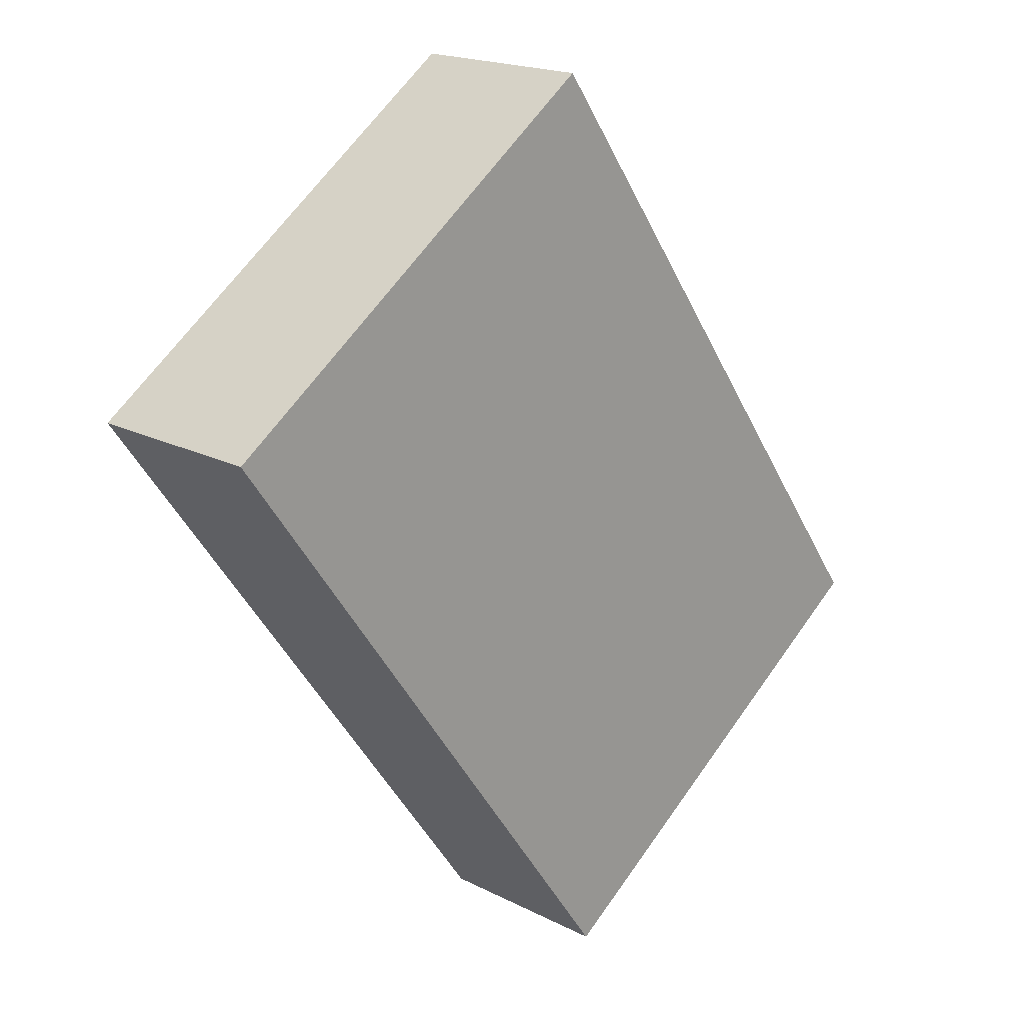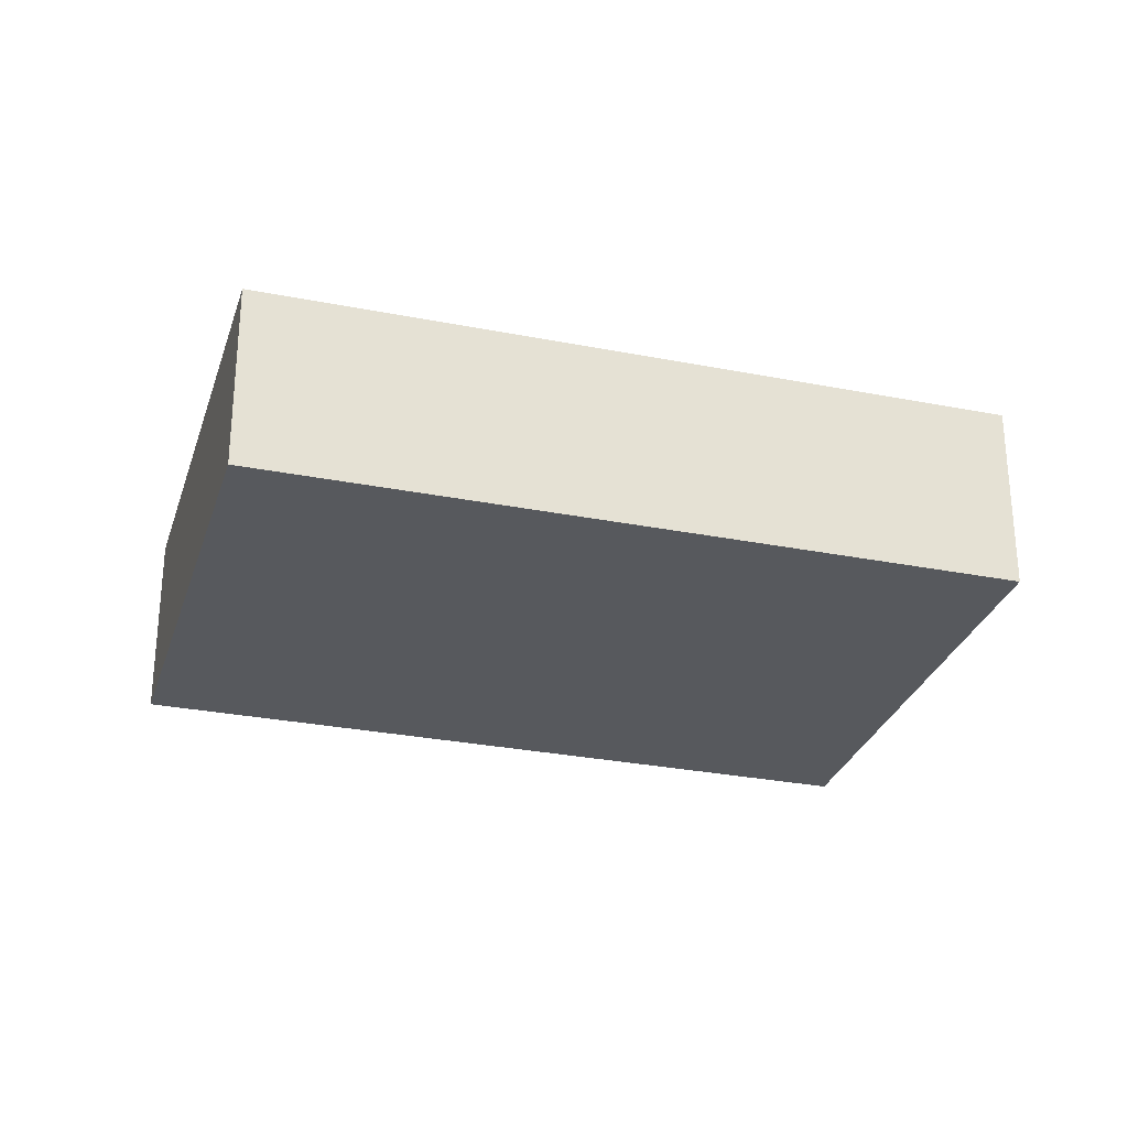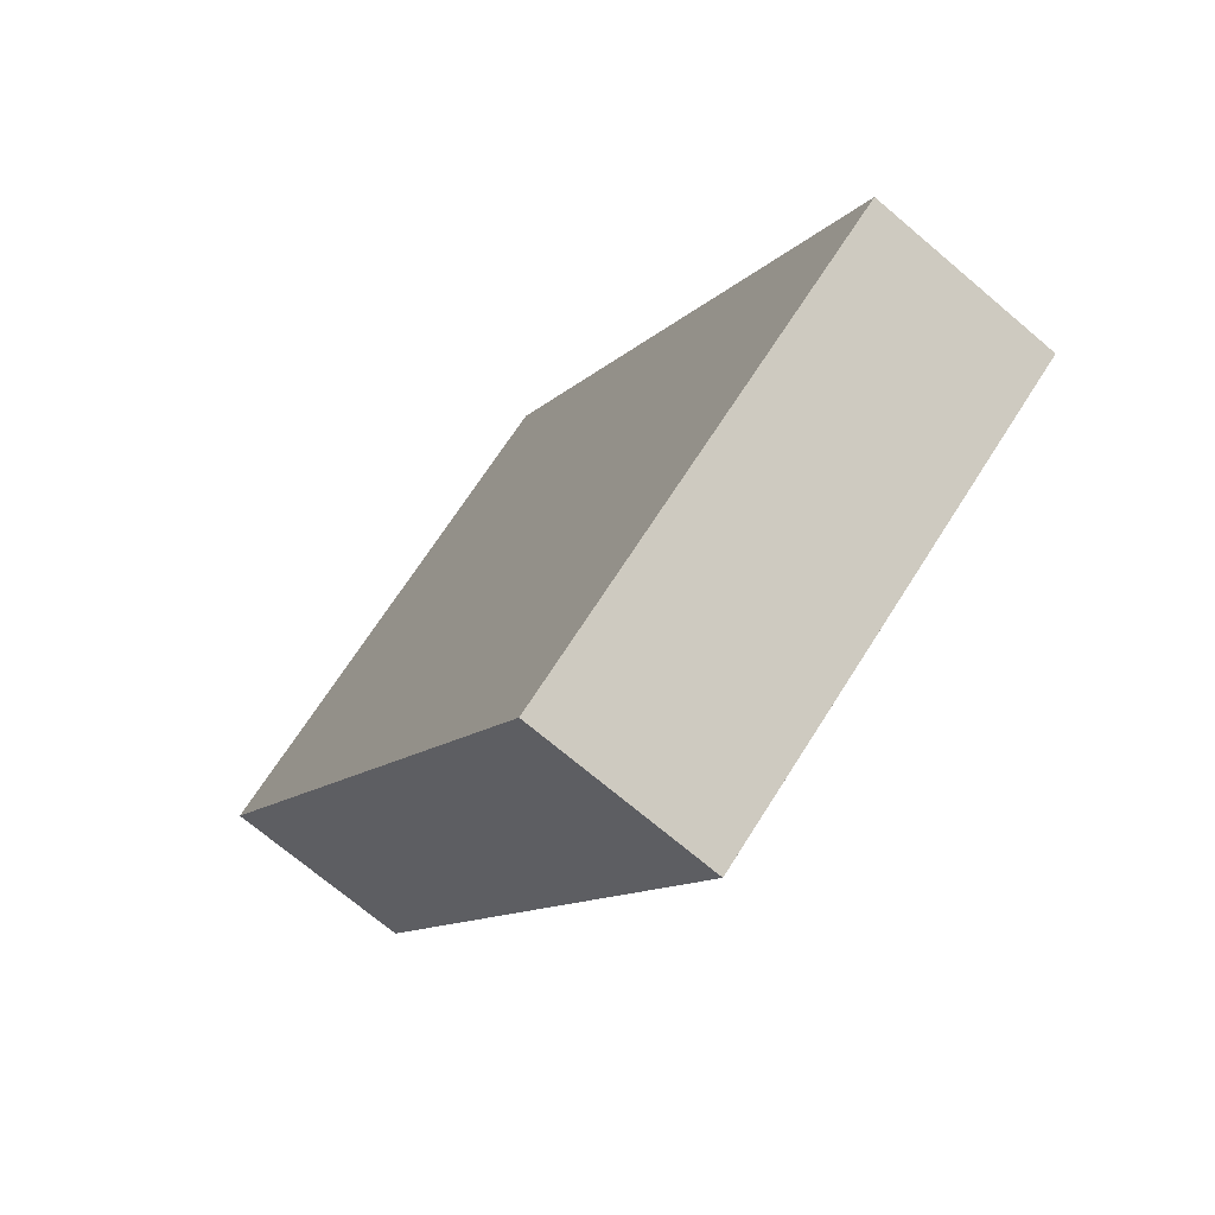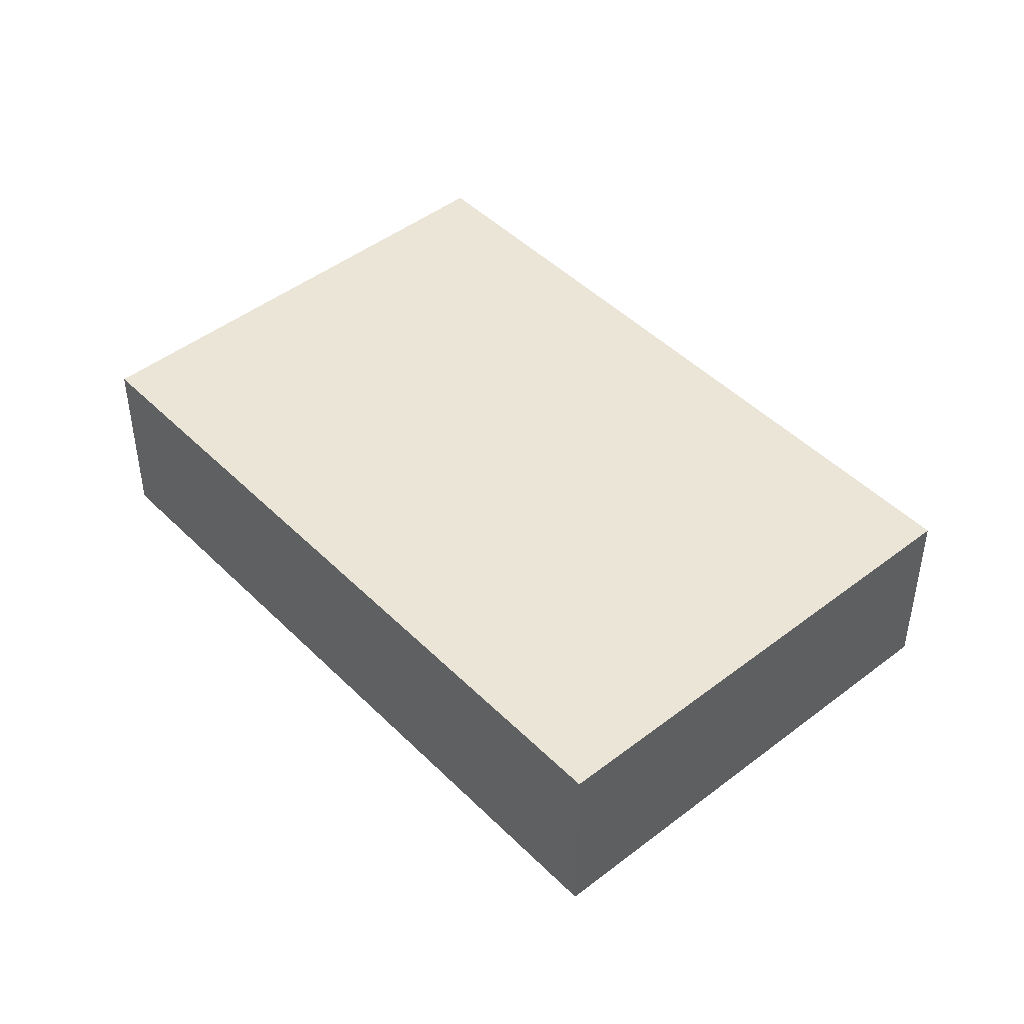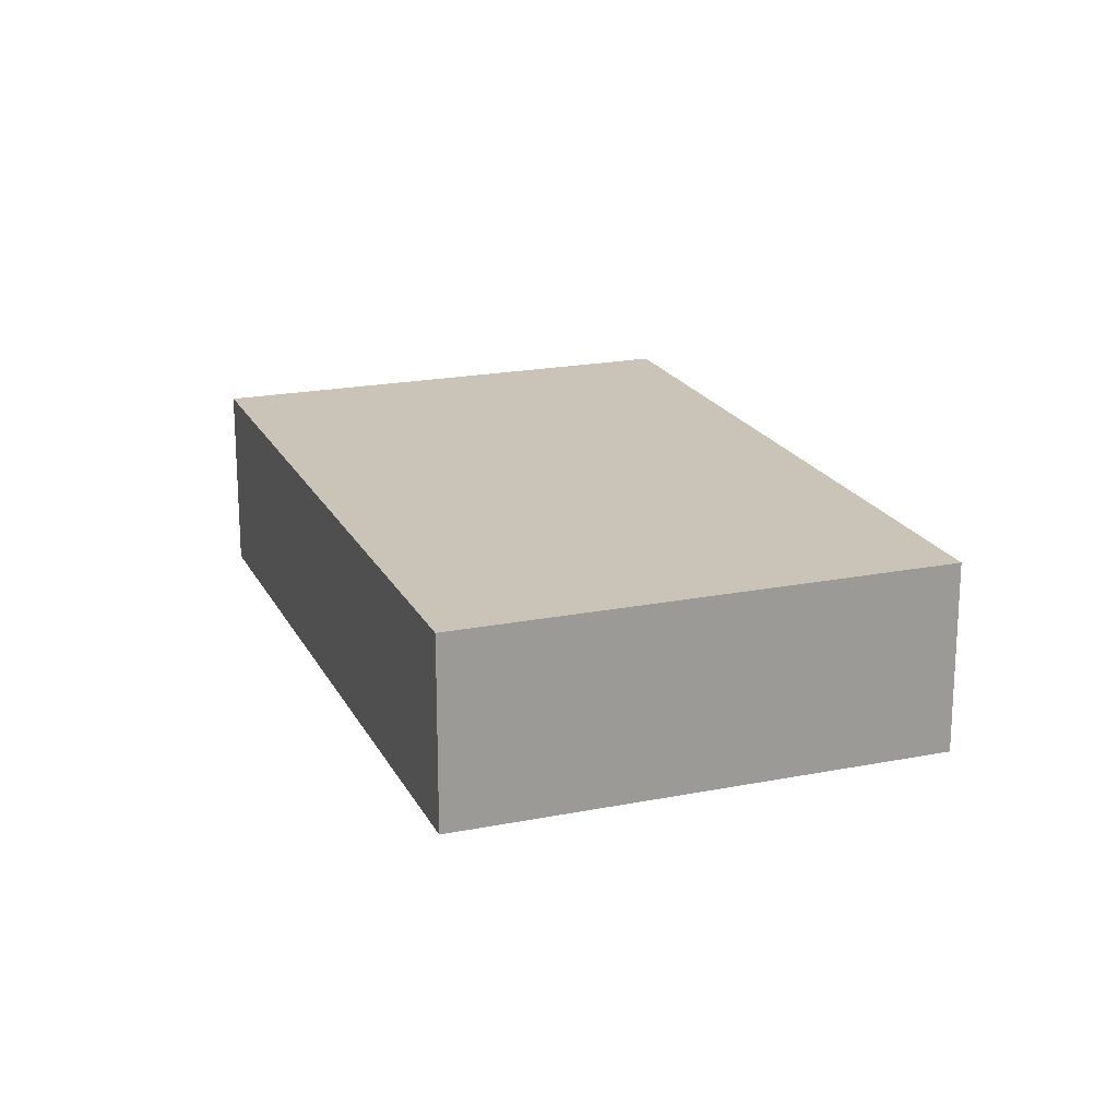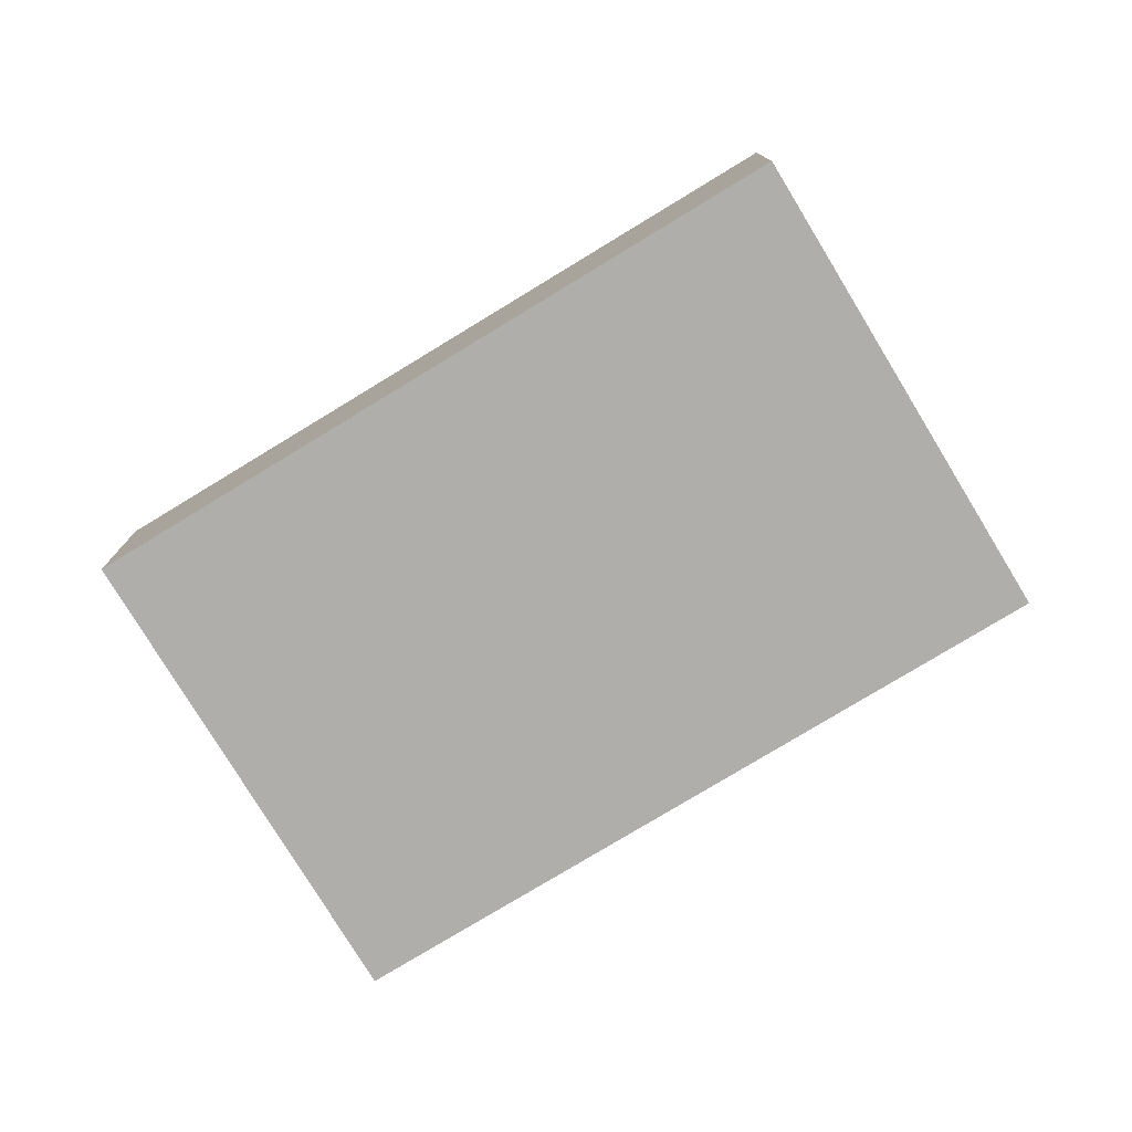
<metadata>
{"format":"obj","ext":"obj","renderer":"f3d","projection":"perspective","resolution":1024,"background":"white","views":[{"elev":18.6,"azim":134.5,"up":"+Z"},{"elev":-29.2,"azim":109.1,"up":"+Y"},{"elev":-71.3,"azim":-130.3,"up":"+Z"},{"elev":46.0,"azim":173.9,"up":"+Y"},{"elev":19.9,"azim":-164.8,"up":"+Y"},{"elev":-77.8,"azim":156.7,"up":"+Y"}]}
</metadata>
<code>
v  5.354 2.584 -3.806
v  9.69 2.584 1.762
v  5.605 2.584 -3.984
v  0 2.584 1.582e-16
v  6.038 2.584 8.493
v  11.64 2.584 4.508
v  5.605 2.44e-16 -3.984
v  0 0 0
v  5.354 2.331e-16 -3.806
v  6.038 -5.2e-16 8.493
v  11.64 -2.76e-16 4.508
v  9.69 -1.079e-16 1.762
g defaultobject
f 1 2 3
f 2 1 4
f 2 4 5
f 2 5 6
f 7 1 3
f 1 7 4
f 4 7 8
f 8 7 9
f 8 5 4
f 5 8 10
f 10 6 5
f 6 10 11
f 2 7 3
f 7 2 12
f 12 2 6
f 12 6 11
f 9 10 8
f 10 9 7
f 10 7 12
f 10 12 11

</code>
